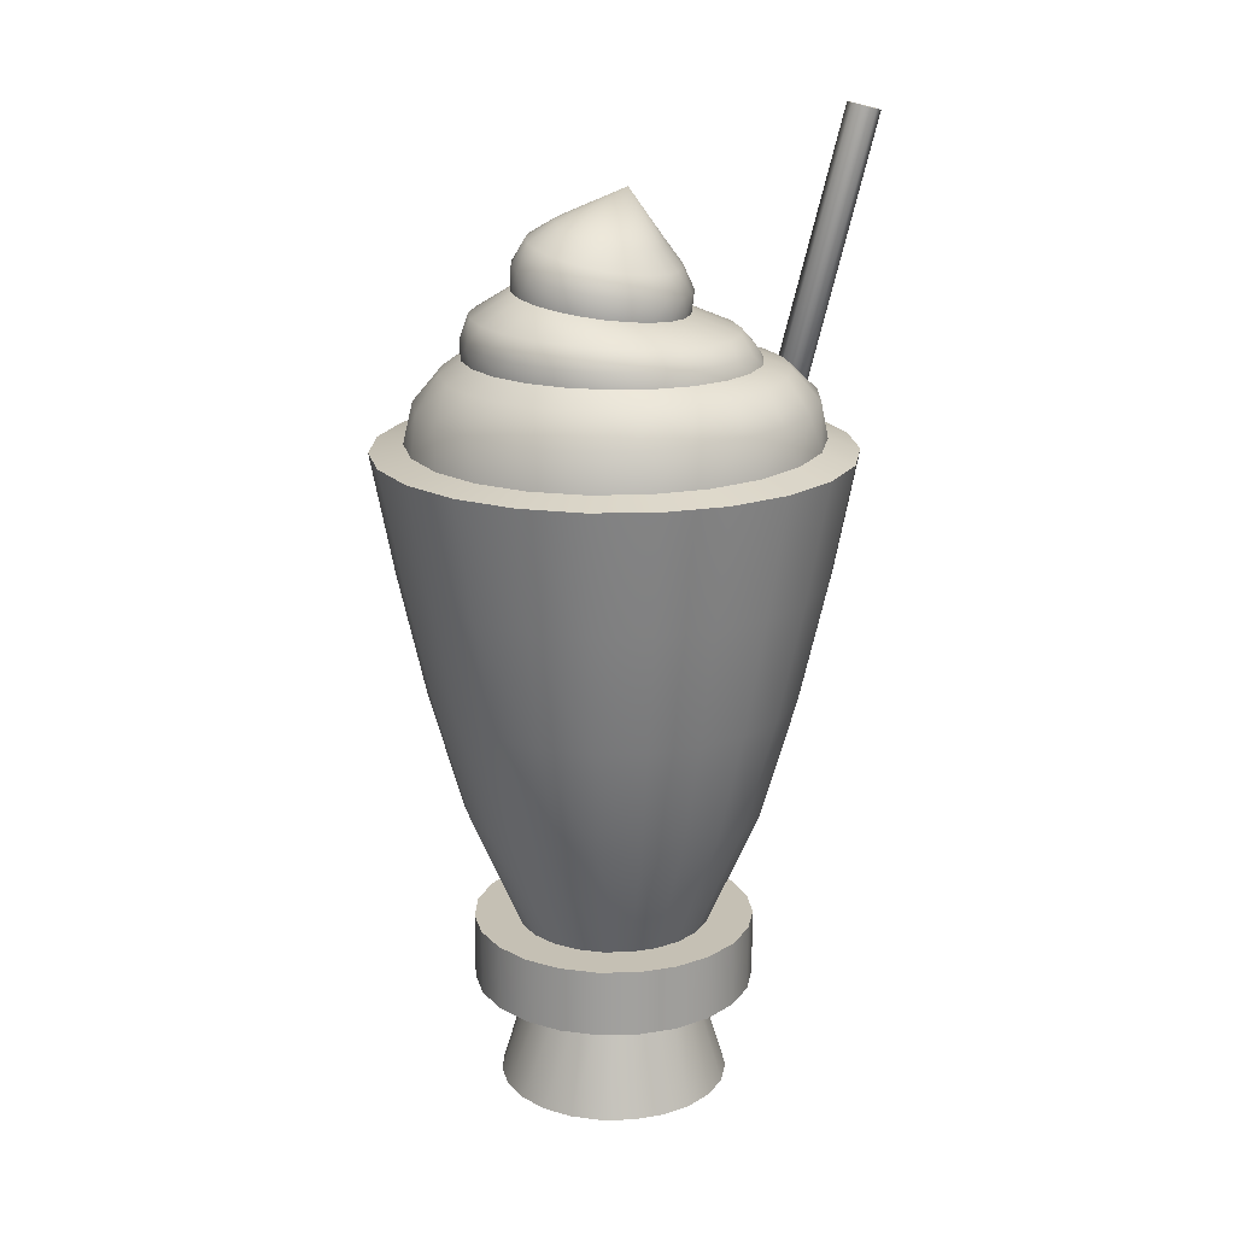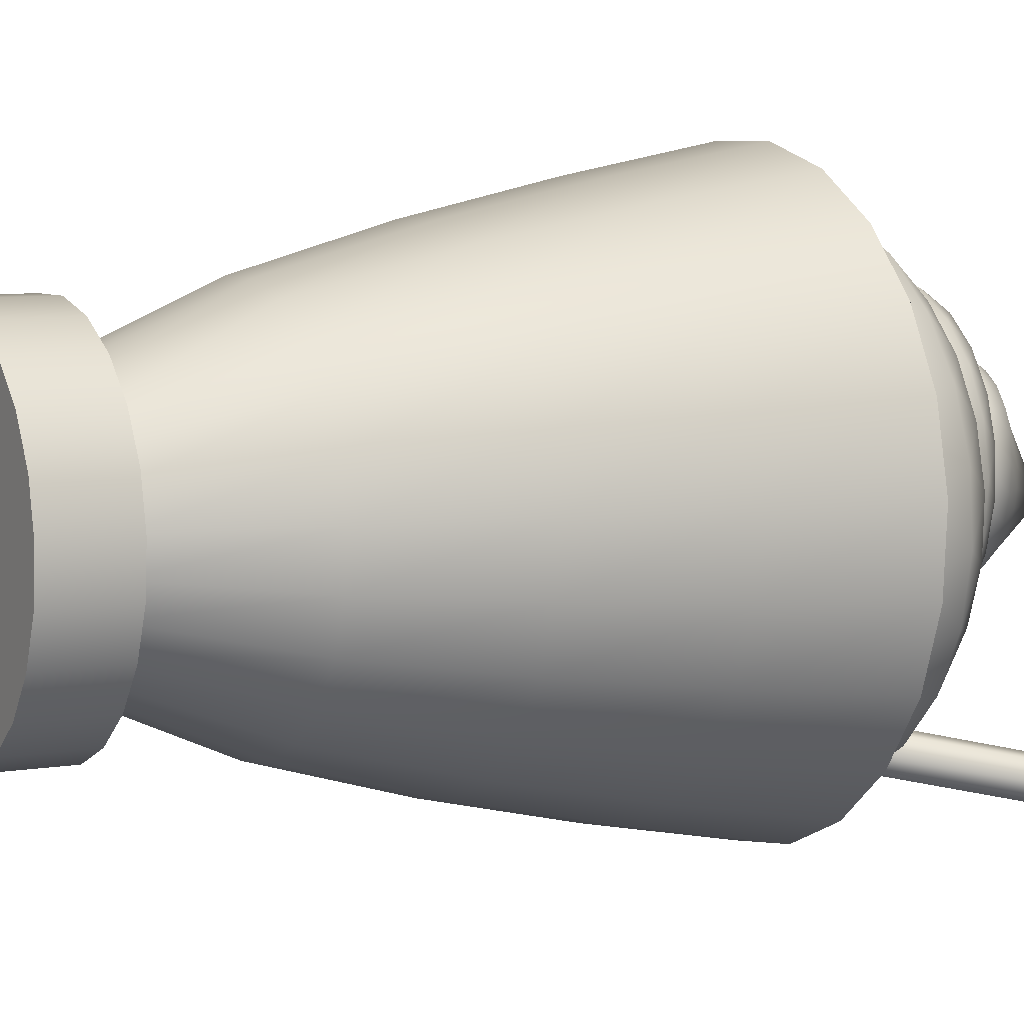
<metadata>
{"format":"obj","ext":"obj","renderer":"f3d","projection":"perspective","resolution":1024,"background":"white","views":[{"elev":18.4,"azim":45.0,"up":"+Y"},{"elev":6.1,"azim":61.2,"up":"+Z"}]}
</metadata>
<code>
o Milkshake_01
v 0.1606 0.4528 -0.573
v 0.08758 2.988 -0.8261
v 0 0.735 -0.4099
v -6.3e-05 2.772 -0.9906
v 0.1106 0.735 -0.3947
v 0.2651 2.772 -0.9542
v 0.213 0.735 -0.3502
v 0.5106 2.772 -0.8476
v 0.2996 0.735 -0.2798
v 0.7184 2.773 -0.6788
v 0.364 0.735 -0.1886
v 0.873 2.773 -0.4602
v 0.4013 0.735 -0.0834
v 0.9629 2.773 -0.208
v 0.409 0.735 0.02797
v 0.9815 2.773 0.0593
v 0.3863 0.735 0.1373
v 0.9272 2.773 0.3217
v 0.3349 0.735 0.2364
v 0.8041 2.773 0.5598
v 0.2587 0.735 0.318
v 0.6213 2.773 0.7559
v 0.1633 0.735 0.376
v 0.3922 2.773 0.8953
v 0.05582 0.735 0.4061
v 0.134 2.773 0.9677
v -0.05582 0.735 0.4061
v -0.1342 2.773 0.9677
v -0.1633 0.735 0.376
v -0.3924 2.772 0.8953
v -0.2587 0.735 0.318
v -0.6214 2.772 0.7558
v -0.3349 0.735 0.2364
v -0.8042 2.772 0.5597
v -0.3863 0.735 0.1373
v -0.9273 2.772 0.3216
v -0.409 0.735 0.02797
v -0.9816 2.772 0.05924
v -0.4013 0.735 -0.0834
v -0.963 2.772 -0.208
v -0.364 0.735 -0.1886
v -0.8731 2.772 -0.4602
v -0.2996 0.735 -0.2798
v -0.7185 2.772 -0.6789
v -0.213 0.735 -0.3502
v -0.5107 2.772 -0.8476
v -0.1106 0.735 -0.3947
v -0.2652 2.772 -0.9542
v 0.01447 2.822 -0.8613
v 0.1915 3.101 -0.6845
v 0.2429 2.821 -0.8259
v 0.4533 2.82 -0.7302
v 0.6301 2.818 -0.5813
v 0.7602 2.816 -0.3902
v 0.8339 2.813 -0.1712
v 0.8457 2.81 0.05961
v 0.7949 2.807 0.2851
v 0.6852 2.804 0.4884
v 0.5246 2.802 0.6547
v 0.3251 2.8 0.7714
v 0.1015 2.799 0.8301
v -0.1296 2.799 0.8262
v -0.3511 2.799 0.7602
v -0.5466 2.801 0.6368
v -0.7016 2.803 0.4652
v -0.8045 2.806 0.2582
v -0.8478 2.809 0.03104
v -0.8281 2.812 -0.1993
v -0.747 2.815 -0.4158
v -0.6105 2.818 -0.6024
v -0.4287 2.82 -0.7453
v -0.2151 2.821 -0.8338
v 0.2615 3.132 -0.5361
v 0.3032 2.987 -0.773
v 0.4966 2.985 -0.6636
v 0.6532 2.982 -0.5061
v 0.7615 2.978 -0.3122
v 0.8134 2.974 -0.09625
v 0.805 2.97 0.1256
v 0.7371 2.965 0.337
v 0.6146 2.961 0.5222
v 0.4468 2.958 0.6674
v 0.246 2.955 0.762
v 0.02724 2.954 0.7988
v -0.1934 2.954 0.7754
v -0.3994 2.955 0.6933
v -0.5757 2.958 0.5587
v -0.7091 2.961 0.3817
v -0.7899 2.965 0.1752
v -0.812 2.97 -0.04544
v -0.7738 2.974 -0.2639
v -0.6781 2.979 -0.464
v -0.532 2.982 -0.6309
v -0.3461 2.985 -0.7522
v -0.1344 2.987 -0.819
v 0.367 3.101 -0.6079
v 0.5156 3.099 -0.4873
v 0.6262 3.098 -0.3311
v 0.6906 3.095 -0.1509
v 0.7039 3.093 0.03998
v 0.6652 3.09 0.2274
v 0.5773 3.087 0.3973
v 0.4467 3.085 0.5371
v 0.2832 3.083 0.6364
v 0.09914 3.082 0.6879
v -0.09192 3.081 0.6878
v -0.2759 3.081 0.6364
v -0.4392 3.082 0.5374
v -0.5703 3.084 0.3985
v -0.6594 3.085 0.2292
v -0.6995 3.087 0.04185
v -0.6875 3.09 -0.1496
v -0.6239 3.093 -0.3308
v -0.5135 3.095 -0.4879
v -0.3646 3.097 -0.6092
v -0.1884 3.099 -0.6855
v 0.001705 3.1 -0.7112
v 0.326 3.248 -0.3919
v 0.3991 3.132 -0.4449
v 0.5071 3.134 -0.3198
v 0.5771 3.135 -0.1701
v 0.6038 3.138 -0.007005
v 0.5853 3.14 0.1572
v 0.523 3.143 0.31
v 0.4216 3.145 0.44
v 0.2891 3.147 0.5376
v 0.1354 3.149 0.5955
v -0.02792 3.15 0.6099
v -0.1888 3.15 0.5799
v -0.3355 3.15 0.508
v -0.4574 3.149 0.3995
v -0.5458 3.147 0.2624
v -0.5943 3.145 0.1066
v -0.5992 3.142 -0.05666
v -0.5601 3.14 -0.2154
v -0.4796 3.137 -0.358
v -0.3635 3.135 -0.4738
v -0.2201 3.133 -0.5541
v -0.06019 3.132 -0.5927
v 0.1045 3.131 -0.5866
v 0.3007 3.183 -0.4846
v 0.25 3.32 -0.1831
v 0.425 3.184 -0.3823
v 0.518 3.186 -0.2508
v 0.5721 3.19 -0.09878
v 0.5826 3.194 0.06246
v 0.5488 3.199 0.2205
v 0.4733 3.204 0.3634
v 0.3618 3.21 0.4803
v 0.223 3.214 0.5625
v 0.06722 3.218 0.6041
v -0.09371 3.221 0.602
v -0.2479 3.222 0.5568
v -0.3841 3.222 0.4718
v -0.4921 3.221 0.3534
v -0.5653 3.218 0.2109
v -0.5974 3.214 0.05386
v -0.586 3.21 -0.1062
v -0.5317 3.204 -0.2573
v -0.4384 3.199 -0.3881
v -0.3132 3.194 -0.489
v -0.1652 3.19 -0.5522
v -0.005642 3.186 -0.5731
v 0.1536 3.184 -0.5499
v 0.4264 3.25 -0.2829
v 0.4936 3.254 -0.1507
v 0.5224 3.26 -0.005222
v 0.5106 3.268 0.1424
v 0.4592 3.277 0.2812
v 0.3722 3.286 0.4007
v 0.2562 3.295 0.4919
v 0.12 3.303 0.5484
v -0.02622 3.309 0.566
v -0.1718 3.314 0.5437
v -0.3059 3.316 0.4831
v -0.4188 3.316 0.389
v -0.5029 3.314 0.2683
v -0.5514 3.309 0.1294
v -0.5606 3.303 -0.01752
v -0.5298 3.295 -0.1615
v -0.461 3.286 -0.2919
v -0.3595 3.277 -0.3988
v -0.2326 3.268 -0.4744
v -0.08991 3.26 -0.5128
v 0.05799 3.254 -0.5113
v 0.2 3.249 -0.4698
v 0.298 3.321 -0.0964
v 0.3209 3.326 5e-05
v 0.3169 3.334 0.09909
v 0.2862 3.345 0.1932
v 0.2309 3.357 0.2752
v 0.1554 3.37 0.3387
v 0.06538 3.382 0.3789
v -0.03211 3.394 0.3929
v -0.1296 3.403 0.3797
v -0.2198 3.41 0.3408
v -0.2962 3.414 0.2792
v -0.3537 3.414 0.2
v -0.3879 3.411 0.1085
v -0.3967 3.405 0.01148
v -0.3794 3.396 -0.08418
v -0.337 3.385 -0.1716
v -0.2727 3.373 -0.2443
v -0.1909 3.36 -0.297
v -0.09759 3.347 -0.3255
v 0.000314 3.337 -0.3277
v 0.09553 3.328 -0.3032
v 0.1809 3.322 -0.2538
v 0.2759 3.403 -0.1593
v 0.3139 3.405 -0.06673
v 0.3257 3.411 0.03238
v 0.3105 3.421 0.1306
v 0.2697 3.433 0.2208
v 0.2064 3.447 0.2965
v 0.1248 3.462 0.3519
v 0.03109 3.477 0.3825
v -0.06746 3.49 0.3863
v -0.1635 3.501 0.3631
v -0.2499 3.508 0.315
v -0.3204 3.512 0.2455
v -0.3699 3.512 0.1598
v -0.3949 3.509 0.06422
v -0.3939 3.501 -0.03437
v -0.3669 3.49 -0.129
v -0.3155 3.477 -0.2129
v -0.2432 3.463 -0.2796
v -0.1551 3.448 -0.324
v -0.05796 3.434 -0.3425
v 0.04098 3.421 -0.3336
v 0.1341 3.411 -0.298
v 0.2145 3.405 -0.2384
v 0.2506 3.495 -0.1045
v 0.2725 3.497 -0.02203
v 0.2718 3.504 0.06305
v 0.2486 3.514 0.1445
v 0.2045 3.527 0.2164
v 0.1427 3.543 0.2735
v 0.06783 3.559 0.3115
v -0.0148 3.575 0.3275
v -0.09906 3.59 0.3203
v -0.1787 3.602 0.2903
v -0.2477 3.611 0.2397
v -0.301 3.616 0.1721
v -0.3343 3.616 0.09261
v -0.3453 3.611 0.007164
v -0.3329 3.603 -0.07777
v -0.2983 3.591 -0.1558
v -0.244 3.576 -0.221
v -0.1742 3.56 -0.2687
v -0.0941 3.544 -0.2952
v -0.009771 3.528 -0.2988
v 0.07257 3.515 -0.2792
v 0.1469 3.504 -0.238
v 0.2077 3.498 -0.1783
v 0.1902 3.584 -0.01502
v 0.181 3.582 -0.07556
v 0.1831 3.589 0.04547
v 0.1603 3.597 0.1014
v 0.1236 3.608 0.1488
v 0.0757 3.621 0.1842
v 0.02018 3.634 0.205
v -0.03895 3.647 0.2099
v -0.09754 3.659 0.1986
v -0.1513 3.669 0.1716
v -0.1963 3.676 0.1308
v -0.2289 3.68 0.07913
v -0.2468 3.681 0.02044
v -0.2485 3.677 -0.04087
v -0.2338 3.67 -0.1002
v -0.2039 3.66 -0.1529
v -0.161 3.648 -0.1954
v -0.1084 3.635 -0.2245
v -0.04973 3.622 -0.2378
v 0.01044 3.609 -0.2343
v 0.0676 3.598 -0.2142
v 0.000187 3.804 -0.08125
v 0.1174 3.589 -0.1791
v 0.1562 3.584 -0.1317
v 0.1606 0.735 -0.573
v 0.09384 0.4528 -0.3349
v 0 0.735 -0.5951
v 0.3092 0.735 -0.5085
v 0.4349 0.735 -0.4062
v 0.5284 0.735 -0.2738
v 0.5826 0.735 -0.1211
v 0.5937 0.735 0.04061
v 0.5607 0.735 0.1993
v 0.4862 0.735 0.3432
v 0.3756 0.735 0.4616
v 0.2371 0.735 0.5458
v 0.08103 0.735 0.5895
v -0.08103 0.735 0.5895
v -0.2371 0.735 0.5458
v -0.3756 0.735 0.4616
v -0.4862 0.735 0.3432
v -0.5607 0.735 0.1993
v -0.5937 0.735 0.04061
v -0.5826 0.735 -0.1211
v -0.5284 0.735 -0.2738
v -0.4349 0.735 -0.4062
v -0.3092 0.735 -0.5085
v -0.1606 0.735 -0.573
v 0.1317 -0.004235 -0.4699
v 0 0.4528 -0.5951
v 0.3092 0.4528 -0.5085
v 0.4349 0.4528 -0.4062
v 0.5284 0.4528 -0.2738
v 0.5826 0.4528 -0.1211
v 0.5937 0.4528 0.04061
v 0.5607 0.4528 0.1993
v 0.4862 0.4528 0.3432
v 0.3756 0.4528 0.4616
v 0.2371 0.4528 0.5458
v 0.08103 0.4528 0.5895
v -0.08103 0.4528 0.5895
v -0.2371 0.4528 0.5458
v -0.3756 0.4528 0.4616
v -0.4862 0.4528 0.3432
v -0.5607 0.4528 0.1993
v -0.5937 0.4528 0.04061
v -0.5826 0.4528 -0.1211
v -0.5284 0.4528 -0.2738
v -0.4349 0.4528 -0.4062
v -0.3092 0.4528 -0.5085
v -0.1606 0.4528 -0.573
v 0 1.754 -0.7773
v -0 0.4528 -0.3478
v 0.1807 0.4528 -0.2972
v 0.2542 0.4528 -0.2374
v 0.3088 0.4528 -0.16
v 0.3406 0.4528 -0.07077
v 0.347 0.4528 0.02374
v 0.3278 0.4528 0.1165
v 0.2842 0.4528 0.2006
v 0.2195 0.4528 0.2698
v 0.1386 0.4528 0.319
v 0.04736 0.4528 0.3446
v -0.04736 0.4528 0.3446
v -0.1386 0.4528 0.319
v -0.2195 0.4528 0.2698
v -0.2842 0.4528 0.2006
v -0.3278 0.4528 0.1165
v -0.347 0.4528 0.02374
v -0.3406 0.4528 -0.07077
v -0.3088 0.4528 -0.16
v -0.2542 0.4528 -0.2374
v -0.1807 0.4528 -0.2972
v -0.09384 0.4528 -0.3349
v 0 -0.004235 0
v -0 -0.004235 -0.488
v 0.2536 -0.004235 -0.417
v 0.3567 -0.004235 -0.3331
v 0.4333 -0.004235 -0.2245
v 0.4778 -0.004235 -0.09929
v 0.4869 -0.004235 0.0333
v 0.4598 -0.004235 0.1634
v 0.3987 -0.004235 0.2814
v 0.308 -0.004235 0.3786
v 0.1944 -0.004235 0.4476
v 0.06645 -0.004235 0.4835
v -0.06645 -0.004235 0.4835
v -0.1944 -0.004235 0.4476
v -0.308 -0.004235 0.3786
v -0.3987 -0.004235 0.2814
v -0.4598 -0.004235 0.1634
v -0.4869 -0.004235 0.0333
v -0.4778 -0.004235 -0.09929
v -0.4333 -0.004235 -0.2245
v -0.3567 -0.004235 -0.3331
v -0.2536 -0.004235 -0.417
v -0.1317 -0.004235 -0.4699
v 0.2086 1.754 -0.7486
v 0.4017 1.754 -0.6647
v 0.5651 1.754 -0.5318
v 0.6865 1.754 -0.3598
v 0.757 1.754 -0.1614
v 0.7714 1.754 0.04868
v 0.7286 1.754 0.2548
v 0.6317 1.754 0.4418
v 0.488 1.754 0.5957
v 0.308 1.754 0.7051
v 0.1053 1.754 0.7619
v -0.1053 1.754 0.7619
v -0.308 1.754 0.7051
v -0.488 1.754 0.5957
v -0.6317 1.754 0.4418
v -0.7286 1.754 0.2548
v -0.7714 1.754 0.04868
v -0.757 1.754 -0.1614
v -0.6865 1.754 -0.3598
v -0.5651 1.754 -0.5318
v -0.4017 1.754 -0.6647
v -0.2086 1.754 -0.7486
v 0.1701 1.244 -0.609
v 0.3275 1.244 -0.5406
v 0.4607 1.244 -0.4323
v 0.5597 1.244 -0.292
v 0.6172 1.244 -0.1303
v 0.6289 1.244 0.04097
v 0.594 1.244 0.209
v 0.515 1.244 0.3615
v 0.3978 1.244 0.4869
v 0.2511 1.244 0.5761
v 0.08583 1.244 0.6224
v -0.08583 1.244 0.6224
v -0.2511 1.244 0.5761
v -0.3978 1.244 0.4869
v -0.515 1.244 0.3615
v -0.594 1.244 0.209
v -0.6289 1.244 0.04097
v -0.6172 1.244 -0.1303
v -0.5597 1.244 -0.292
v -0.4607 1.244 -0.4323
v -0.3275 1.244 -0.5406
v -0.1701 1.244 -0.609
v 0 1.244 -0.6324
v 0 2.263 -0.8934
v 0.2394 2.263 -0.8605
v 0.461 2.263 -0.7642
v 0.6484 2.263 -0.6117
v 0.7878 2.263 -0.4143
v 0.8687 2.263 -0.1866
v 0.8852 2.263 0.05441
v 0.836 2.263 0.291
v 0.7249 2.263 0.5055
v 0.5599 2.263 0.6821
v 0.3535 2.263 0.8076
v 0.1208 2.263 0.8728
v -0.1208 2.263 0.8728
v -0.3535 2.263 0.8076
v -0.5599 2.263 0.6821
v -0.7249 2.263 0.5055
v -0.836 2.263 0.291
v -0.8852 2.263 0.05441
v -0.8687 2.263 -0.1866
v -0.7878 2.263 -0.4143
v -0.6484 2.263 -0.6117
v -0.461 2.263 -0.7642
v -0.2394 2.263 -0.8605
v 0.1855 1.898 -0.4446
v 0.462 4.082 -0.9468
v 0.1905 1.882 -0.5126
v 0.467 4.066 -1.015
v 0.2381 1.881 -0.4879
v 0.5145 4.065 -0.99
v 0.2548 1.89 -0.4378
v 0.5313 4.074 -0.9399
v 0.231 1.904 -0.3917
v 0.5074 4.088 -0.8938
v 0.1805 1.913 -0.3766
v 0.457 4.098 -0.8787
v 0.133 1.914 -0.4014
v 0.4095 4.098 -0.9035
v 0.1163 1.905 -0.4515
v 0.3927 4.089 -0.9536
v 0.1401 1.892 -0.4975
v 0.4166 4.076 -0.9997
f 15 17 287 286
f 34 32 64 65
f 417 4 6 418
f 9 11 284 283
f 28 26 61 62
f 418 6 8 419
f 41 43 300 299
f 22 20 58 59
f 419 8 10 420
f 35 37 297 296
f 16 14 55 56
f 420 10 12 421
f 29 31 294 293
f 10 8 52 53
f 421 12 14 422
f 23 25 291 290
f 48 46 71 72
f 422 14 16 423
f 17 19 288 287
f 42 40 68 69
f 423 16 18 424
f 3 5 279 281
f 36 34 65 66
f 424 18 20 425
f 47 3 281 302
f 30 28 62 63
f 425 20 22 426
f 11 13 285 284
f 24 22 59 60
f 426 22 24 427
f 5 7 282 279
f 18 16 56 57
f 427 24 26 428
f 43 45 301 300
f 12 10 53 54
f 428 26 28 429
f 37 39 298 297
f 6 4 49 51
f 429 28 30 430
f 31 33 295 294
f 44 42 69 70
f 430 30 32 431
f 25 27 292 291
f 38 36 66 67
f 431 32 34 432
f 19 21 289 288
f 32 30 63 64
f 432 34 36 433
f 13 15 286 285
f 26 24 60 61
f 433 36 38 434
f 7 9 283 282
f 20 18 57 58
f 434 38 40 435
f 45 47 302 301
f 14 12 54 55
f 435 40 42 436
f 39 41 299 298
f 8 6 51 52
f 436 42 44 437
f 33 35 296 295
f 4 48 72 49
f 437 44 46 438
f 27 29 293 292
f 46 44 70 71
f 438 46 48 439
f 21 23 290 289
f 40 38 67 68
f 439 48 4 417
f 60 59 82 83
f 71 70 93 94
f 56 55 78 79
f 67 66 89 90
f 52 51 74 75
f 63 62 85 86
f 59 58 81 82
f 70 69 92 93
f 55 54 77 78
f 66 65 88 89
f 51 49 2 74
f 62 61 84 85
f 58 57 80 81
f 69 68 91 92
f 54 53 76 77
f 49 72 95 2
f 65 64 87 88
f 61 60 83 84
f 72 71 94 95
f 57 56 79 80
f 68 67 90 91
f 53 52 75 76
f 64 63 86 87
f 86 85 107 108
f 82 81 103 104
f 93 92 114 115
f 78 77 99 100
f 89 88 110 111
f 74 2 50 96
f 85 84 106 107
f 81 80 102 103
f 92 91 113 114
f 77 76 98 99
f 2 95 117 50
f 88 87 109 110
f 84 83 105 106
f 95 94 116 117
f 80 79 101 102
f 91 90 112 113
f 76 75 97 98
f 87 86 108 109
f 83 82 104 105
f 94 93 115 116
f 79 78 100 101
f 90 89 111 112
f 75 74 96 97
f 96 50 73 119
f 107 106 129 130
f 103 102 125 126
f 114 113 136 137
f 99 98 121 122
f 50 117 140 73
f 110 109 132 133
f 106 105 128 129
f 117 116 139 140
f 102 101 124 125
f 113 112 135 136
f 98 97 120 121
f 109 108 131 132
f 105 104 127 128
f 116 115 138 139
f 101 100 123 124
f 112 111 134 135
f 97 96 119 120
f 108 107 130 131
f 104 103 126 127
f 115 114 137 138
f 100 99 122 123
f 111 110 133 134
f 120 119 143 144
f 131 130 154 155
f 127 126 150 151
f 138 137 161 162
f 123 122 146 147
f 134 133 157 158
f 119 73 141 143
f 130 129 153 154
f 126 125 149 150
f 137 136 160 161
f 122 121 145 146
f 73 140 164 141
f 133 132 156 157
f 129 128 152 153
f 140 139 163 164
f 125 124 148 149
f 136 135 159 160
f 121 120 144 145
f 132 131 155 156
f 128 127 151 152
f 139 138 162 163
f 124 123 147 148
f 135 134 158 159
f 158 157 179 180
f 143 141 118 165
f 154 153 175 176
f 150 149 171 172
f 161 160 182 183
f 146 145 167 168
f 141 164 186 118
f 157 156 178 179
f 153 152 174 175
f 164 163 185 186
f 149 148 170 171
f 160 159 181 182
f 145 144 166 167
f 156 155 177 178
f 152 151 173 174
f 163 162 184 185
f 148 147 169 170
f 159 158 180 181
f 144 143 165 166
f 155 154 176 177
f 151 150 172 173
f 162 161 183 184
f 147 146 168 169
f 168 167 189 190
f 118 186 208 142
f 179 178 200 201
f 175 174 196 197
f 186 185 207 208
f 171 170 192 193
f 182 181 203 204
f 167 166 188 189
f 178 177 199 200
f 174 173 195 196
f 185 184 206 207
f 170 169 191 192
f 181 180 202 203
f 166 165 187 188
f 177 176 198 199
f 173 172 194 195
f 184 183 205 206
f 169 168 190 191
f 180 179 201 202
f 165 118 142 187
f 176 175 197 198
f 172 171 193 194
f 183 182 204 205
f 190 189 212 213
f 142 208 231 209
f 201 200 223 224
f 197 196 219 220
f 208 207 230 231
f 193 192 215 216
f 204 203 226 227
f 189 188 211 212
f 200 199 222 223
f 196 195 218 219
f 207 206 229 230
f 192 191 214 215
f 203 202 225 226
f 188 187 210 211
f 199 198 221 222
f 195 194 217 218
f 206 205 228 229
f 191 190 213 214
f 202 201 224 225
f 187 142 209 210
f 198 197 220 221
f 194 193 216 217
f 205 204 227 228
f 227 226 249 250
f 212 211 234 235
f 223 222 245 246
f 219 218 241 242
f 230 229 252 253
f 215 214 237 238
f 226 225 248 249
f 211 210 233 234
f 222 221 244 245
f 218 217 240 241
f 229 228 251 252
f 214 213 236 237
f 225 224 247 248
f 210 209 232 233
f 221 220 243 244
f 217 216 239 240
f 228 227 250 251
f 213 212 235 236
f 209 231 254 232
f 224 223 246 247
f 220 219 242 243
f 231 230 253 254
f 216 215 238 239
f 242 241 264 265
f 249 248 271 272
f 234 233 255 257
f 232 254 278 256
f 241 240 263 264
f 248 247 270 271
f 233 232 256 255
f 254 253 277 278
f 240 239 262 263
f 247 246 269 270
f 253 252 275 277
f 239 238 261 262
f 246 245 268 269
f 238 237 260 261
f 245 244 267 268
f 252 251 274 275
f 237 236 259 260
f 244 243 266 267
f 251 250 273 274
f 236 235 258 259
f 243 242 265 266
f 250 249 272 273
f 235 234 257 258
f 261 260 276
f 272 271 276
f 257 255 276
f 268 267 276
f 264 263 276
f 275 274 276
f 260 259 276
f 271 270 276
f 255 256 276
f 267 266 276
f 263 262 276
f 274 273 276
f 259 258 276
f 256 278 276
f 270 269 276
f 266 265 276
f 278 277 276
f 262 261 276
f 273 272 276
f 258 257 276
f 269 268 276
f 265 264 276
f 277 275 276
f 286 287 310 309
f 297 298 321 320
f 282 283 306 305
f 293 294 317 316
f 289 290 313 312
f 300 301 324 323
f 285 286 309 308
f 296 297 320 319
f 279 282 305 1
f 292 293 316 315
f 288 289 312 311
f 299 300 323 322
f 284 285 308 307
f 295 296 319 318
f 281 279 1 304
f 291 292 315 314
f 287 288 311 310
f 298 299 322 321
f 283 284 307 306
f 302 281 304 325
f 294 295 318 317
f 290 291 314 313
f 301 302 325 324
f 323 324 347 346
f 308 309 332 331
f 319 320 343 342
f 1 305 328 280
f 315 316 339 338
f 311 312 335 334
f 322 323 346 345
f 307 308 331 330
f 318 319 342 341
f 304 1 280 327
f 314 315 338 337
f 310 311 334 333
f 321 322 345 344
f 306 307 330 329
f 325 304 327 348
f 317 318 341 340
f 313 314 337 336
f 324 325 348 347
f 309 310 333 332
f 320 321 344 343
f 305 306 329 328
f 316 317 340 339
f 312 313 336 335
f 334 335 358 357
f 345 346 369 368
f 330 331 354 353
f 341 342 365 364
f 327 280 303 350
f 337 338 361 360
f 333 334 357 356
f 344 345 368 367
f 329 330 353 352
f 348 327 350 371
f 340 341 364 363
f 336 337 360 359
f 347 348 371 370
f 332 333 356 355
f 343 344 367 366
f 328 329 352 351
f 339 340 363 362
f 335 336 359 358
f 346 347 370 369
f 331 332 355 354
f 342 343 366 365
f 280 328 351 303
f 338 339 362 361
f 349 350 303
f 349 303 351
f 349 351 352
f 349 352 353
f 349 353 354
f 349 354 355
f 349 355 356
f 349 356 357
f 349 357 358
f 349 358 359
f 349 359 360
f 349 360 361
f 349 361 362
f 349 362 363
f 349 363 364
f 349 364 365
f 349 365 366
f 349 366 367
f 349 367 368
f 349 368 369
f 349 369 370
f 349 370 371
f 349 371 350
f 415 393 326 416
f 414 392 393 415
f 413 391 392 414
f 412 390 391 413
f 411 389 390 412
f 410 388 389 411
f 409 387 388 410
f 408 386 387 409
f 407 385 386 408
f 406 384 385 407
f 405 383 384 406
f 404 382 383 405
f 403 381 382 404
f 402 380 381 403
f 401 379 380 402
f 400 378 379 401
f 399 377 378 400
f 398 376 377 399
f 397 375 376 398
f 396 374 375 397
f 395 373 374 396
f 394 372 373 395
f 416 326 372 394
f 3 416 394 5
f 5 394 395 7
f 7 395 396 9
f 9 396 397 11
f 11 397 398 13
f 13 398 399 15
f 15 399 400 17
f 17 400 401 19
f 19 401 402 21
f 21 402 403 23
f 23 403 404 25
f 25 404 405 27
f 27 405 406 29
f 29 406 407 31
f 31 407 408 33
f 33 408 409 35
f 35 409 410 37
f 37 410 411 39
f 39 411 412 41
f 41 412 413 43
f 43 413 414 45
f 45 414 415 47
f 47 415 416 3
f 393 439 417 326
f 392 438 439 393
f 391 437 438 392
f 390 436 437 391
f 389 435 436 390
f 388 434 435 389
f 387 433 434 388
f 386 432 433 387
f 385 431 432 386
f 384 430 431 385
f 383 429 430 384
f 382 428 429 383
f 381 427 428 382
f 380 426 427 381
f 379 425 426 380
f 378 424 425 379
f 377 423 424 378
f 376 422 423 377
f 375 421 422 376
f 374 420 421 375
f 373 419 420 374
f 372 418 419 373
f 326 417 418 372
f 440 442 444
f 441 445 443
f 442 443 445 444
f 440 444 446
f 441 447 445
f 444 445 447 446
f 440 446 448
f 441 449 447
f 446 447 449 448
f 440 448 450
f 441 451 449
f 448 449 451 450
f 440 450 452
f 441 453 451
f 450 451 453 452
f 440 452 454
f 441 455 453
f 452 453 455 454
f 440 454 456
f 441 457 455
f 454 455 457 456
f 440 456 442
f 441 443 457
f 456 457 443 442

</code>
